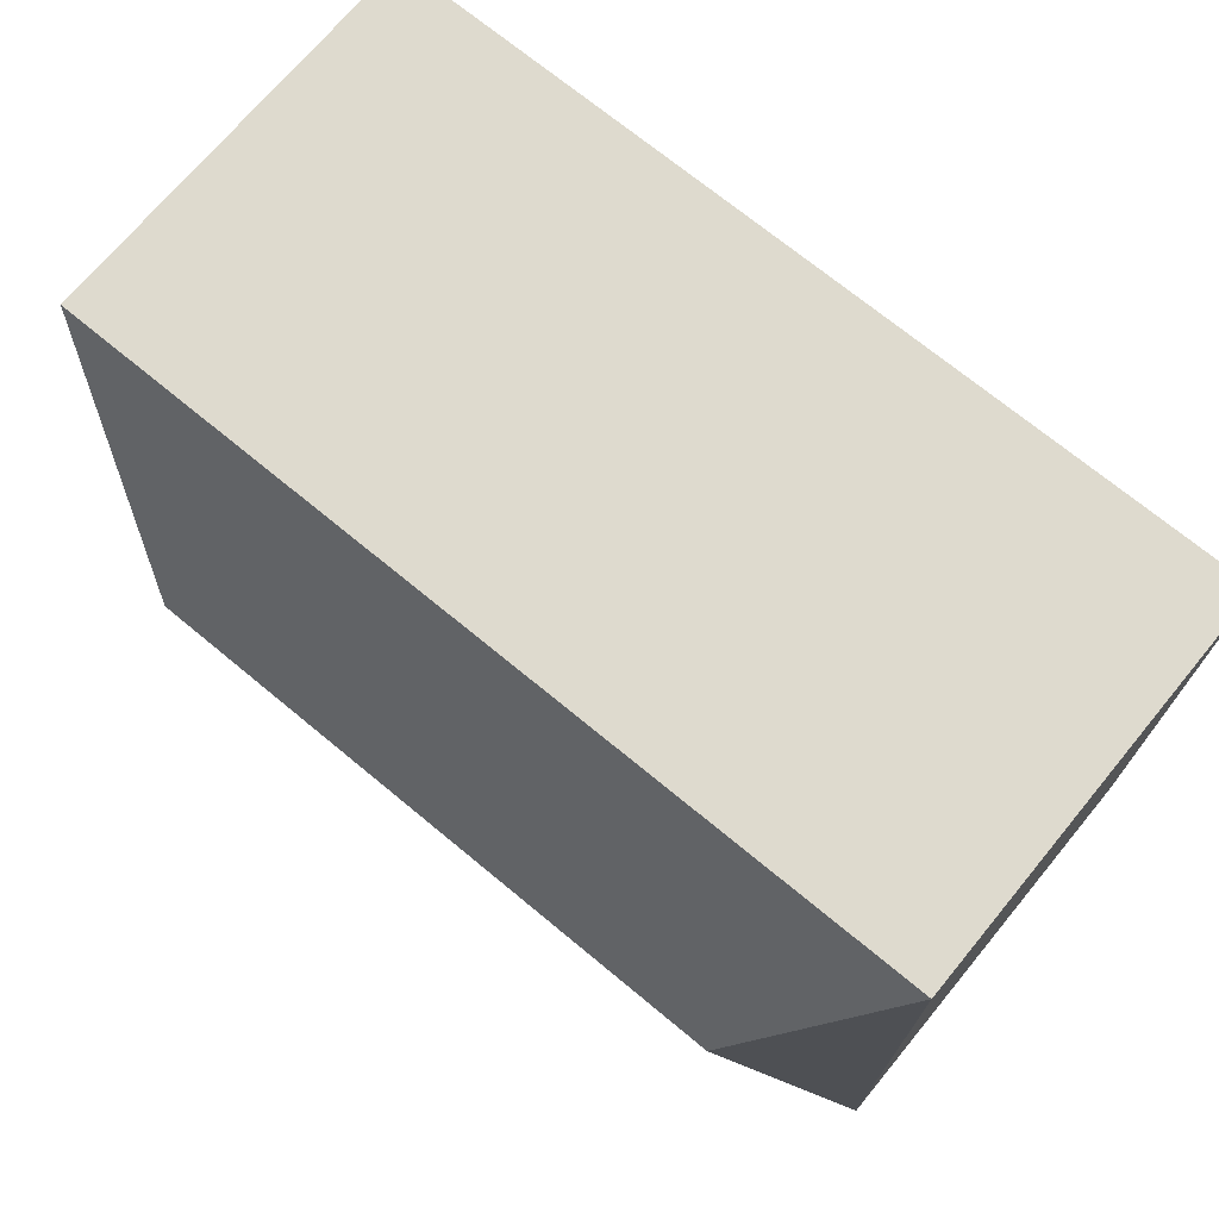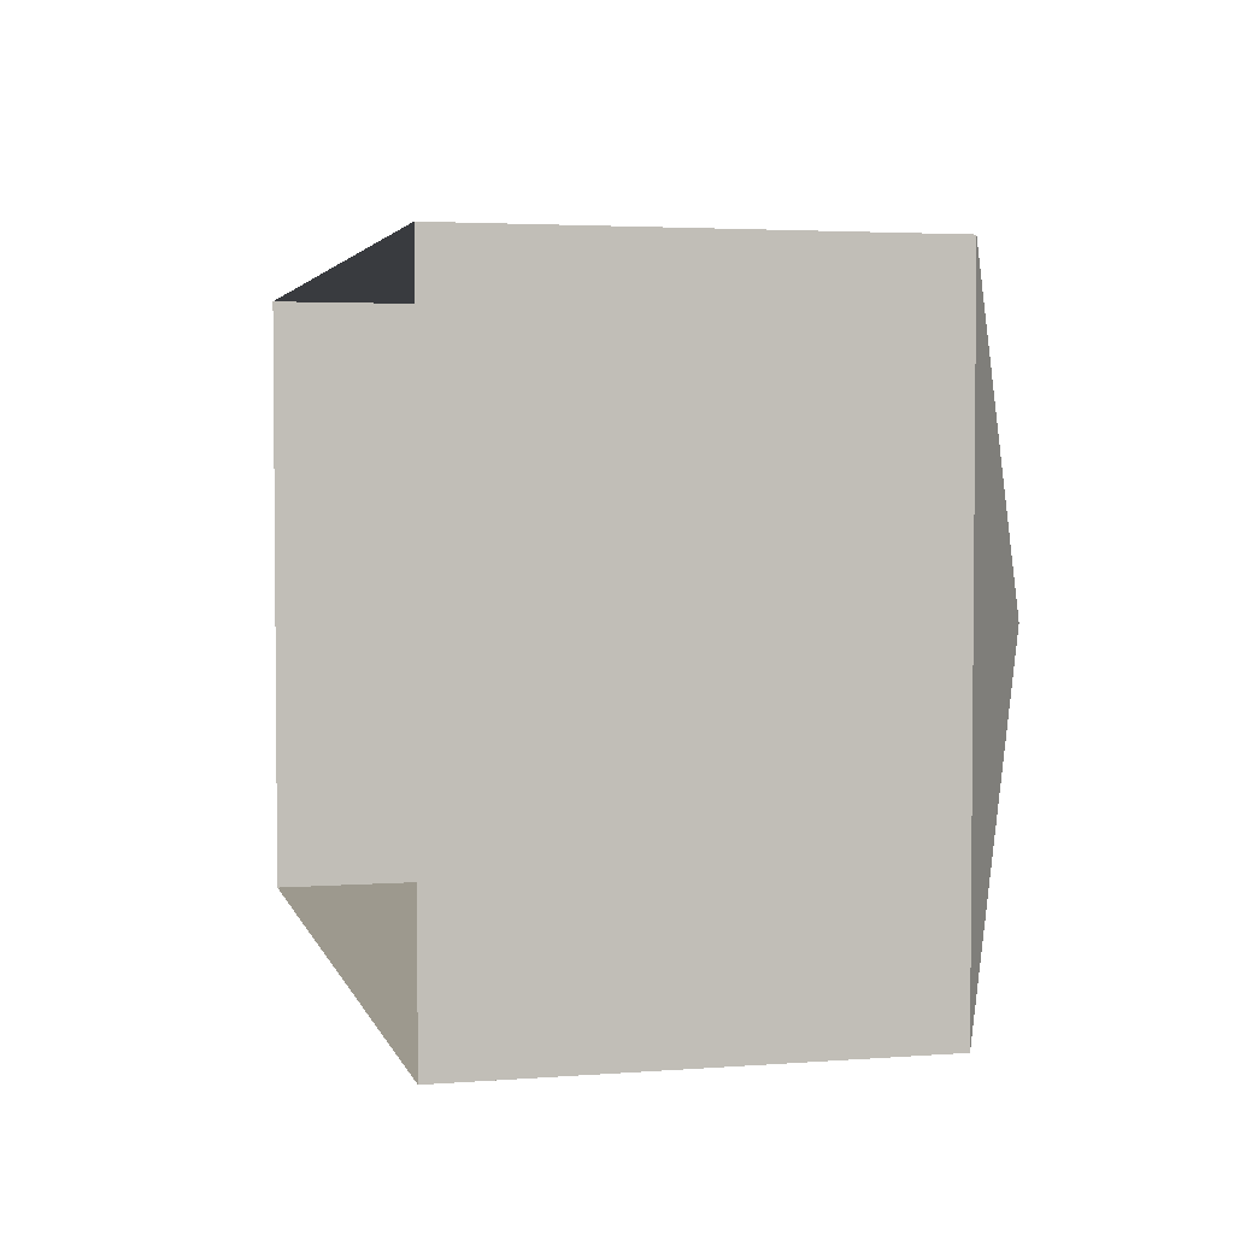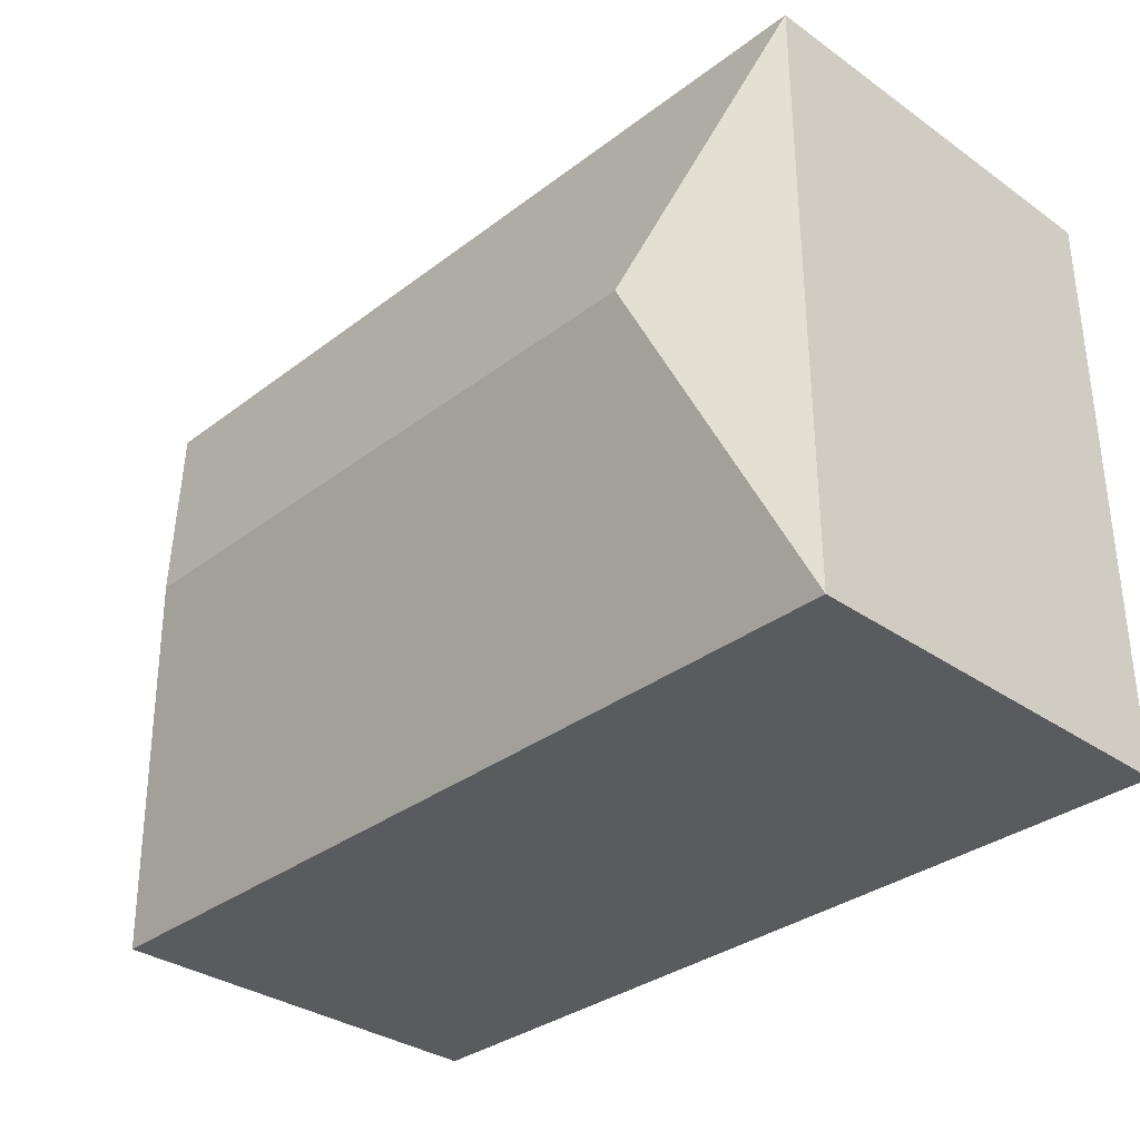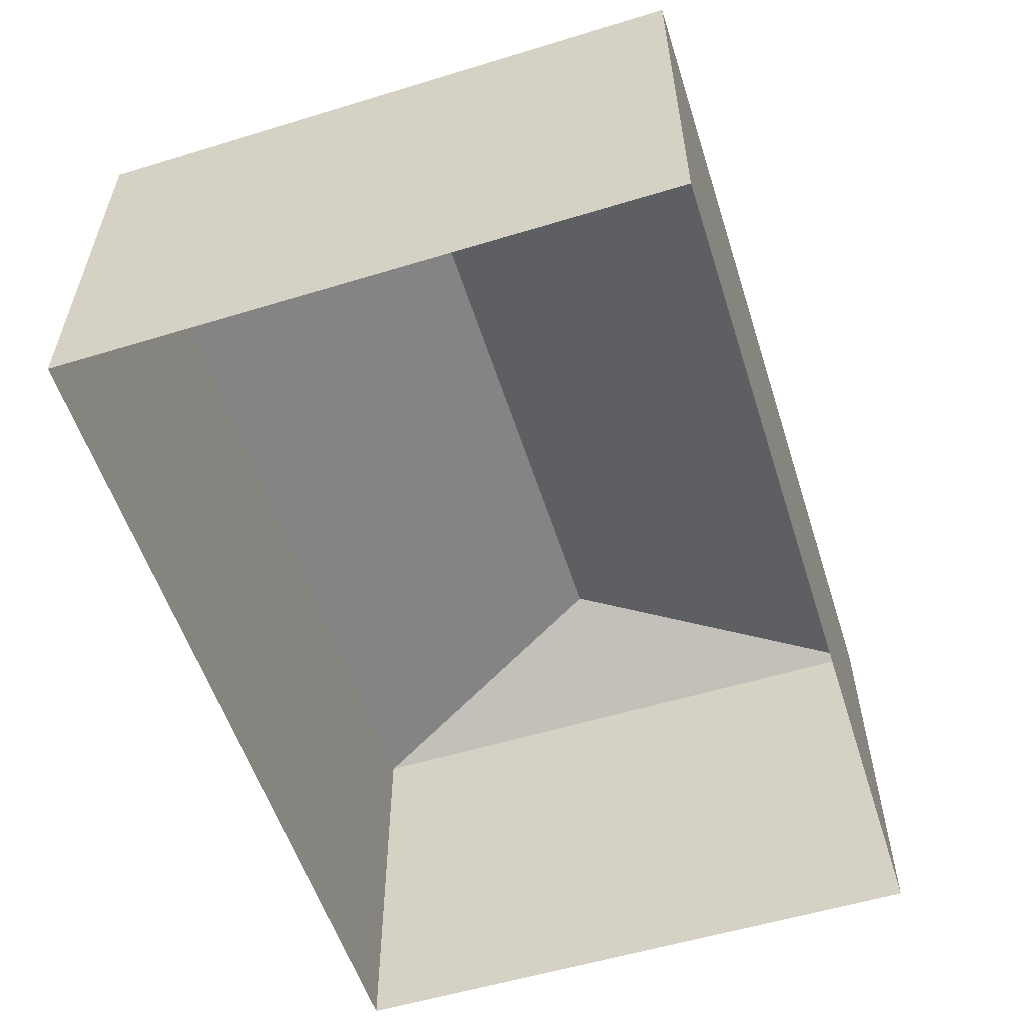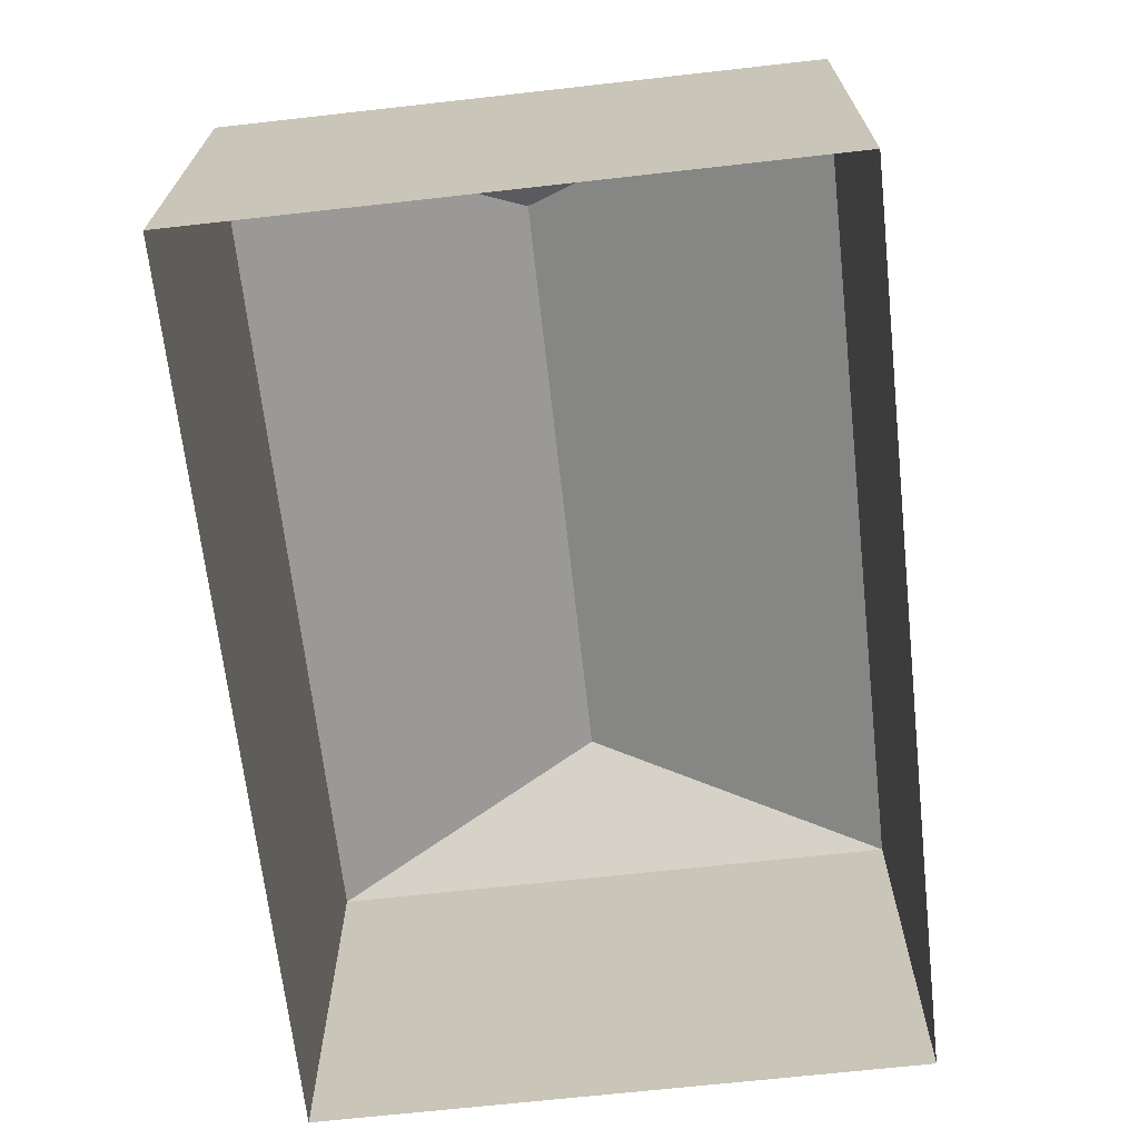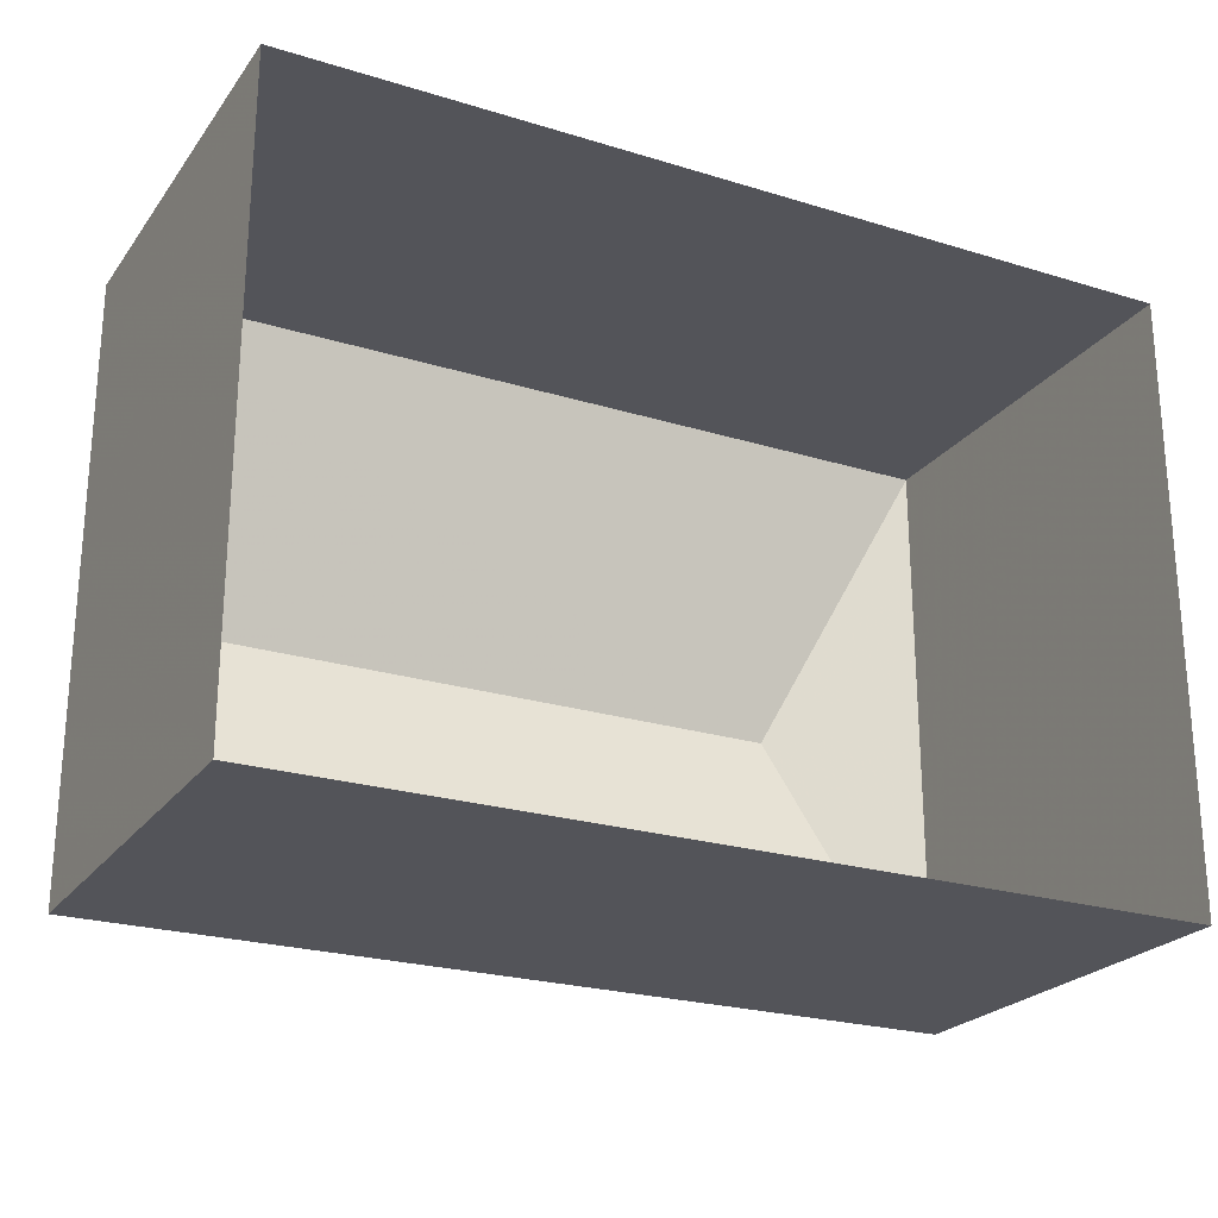
<metadata>
{"format":"obj","ext":"obj","renderer":"f3d","projection":"perspective","resolution":1024,"background":"white","views":[{"elev":71.2,"azim":39.6,"up":"+Y"},{"elev":3.3,"azim":-103.9,"up":"+Y"},{"elev":-33.2,"azim":46.1,"up":"+Y"},{"elev":-56.0,"azim":-72.3,"up":"+Z"},{"elev":-67.7,"azim":-83.6,"up":"+Z"},{"elev":-23.7,"azim":152.8,"up":"+Y"}]}
</metadata>
<code>
g
v  -11.1 7.614 0
v  -11.1 -7.614 0
v  11.1 7.614 0
v  11.1 -7.614 0
v  -11.1 7.614 10.46
v  -11.1 -7.614 10.46
v  11.1 7.614 10.46
v  11.1 -7.614 10.46
v  -11.1 0.2161 10.46
v  11.1 0.2105 10.46
v  7.983 0.2466 12.78
v  -7.728 0.2257 12.78
g building-residential_27
f -6 -8 -1 -2
f -4 -12 -11 -7
f -11 -9 -5 -7
f -3 -9 -10 -6
f -10 -12 -8 -6
f -2 -1 -7 -5
f -12 -4 -8
f -9 -3 -5
f -5 -3 -2
f -2 -3 -6
f -8 -4 -1
f -1 -4 -7
g

</code>
